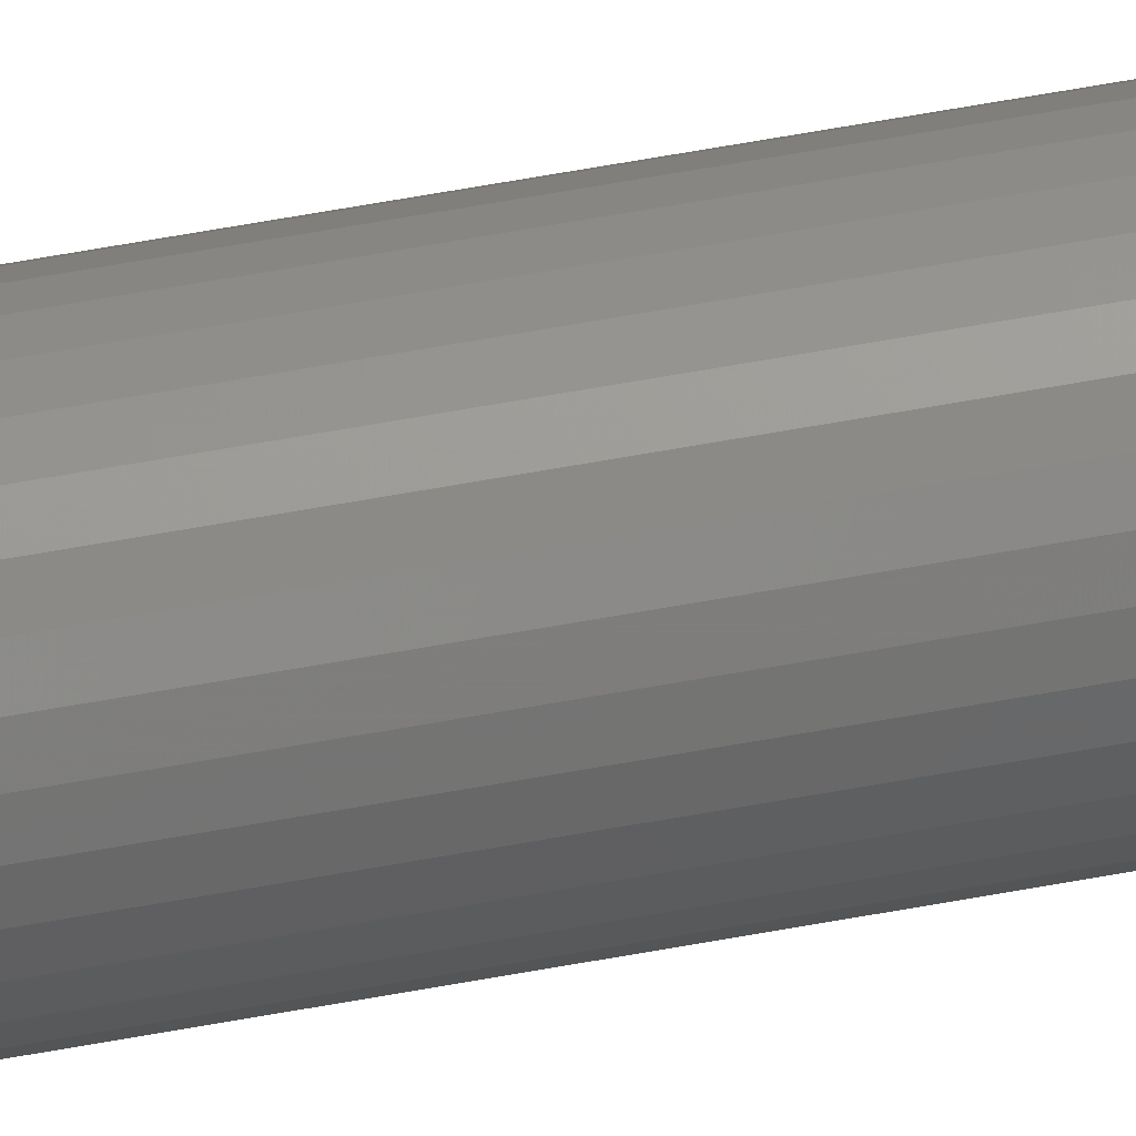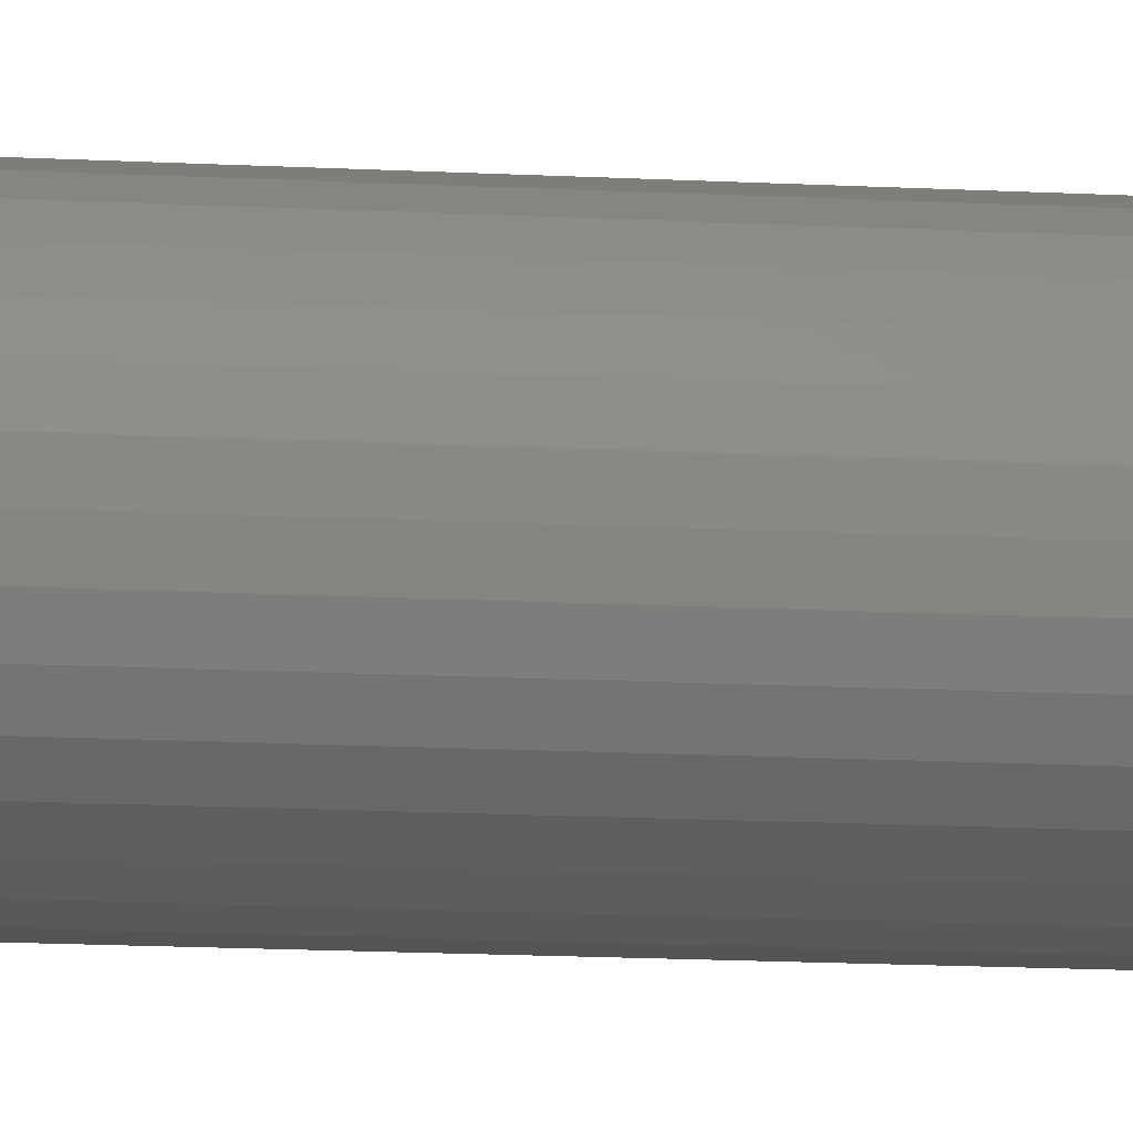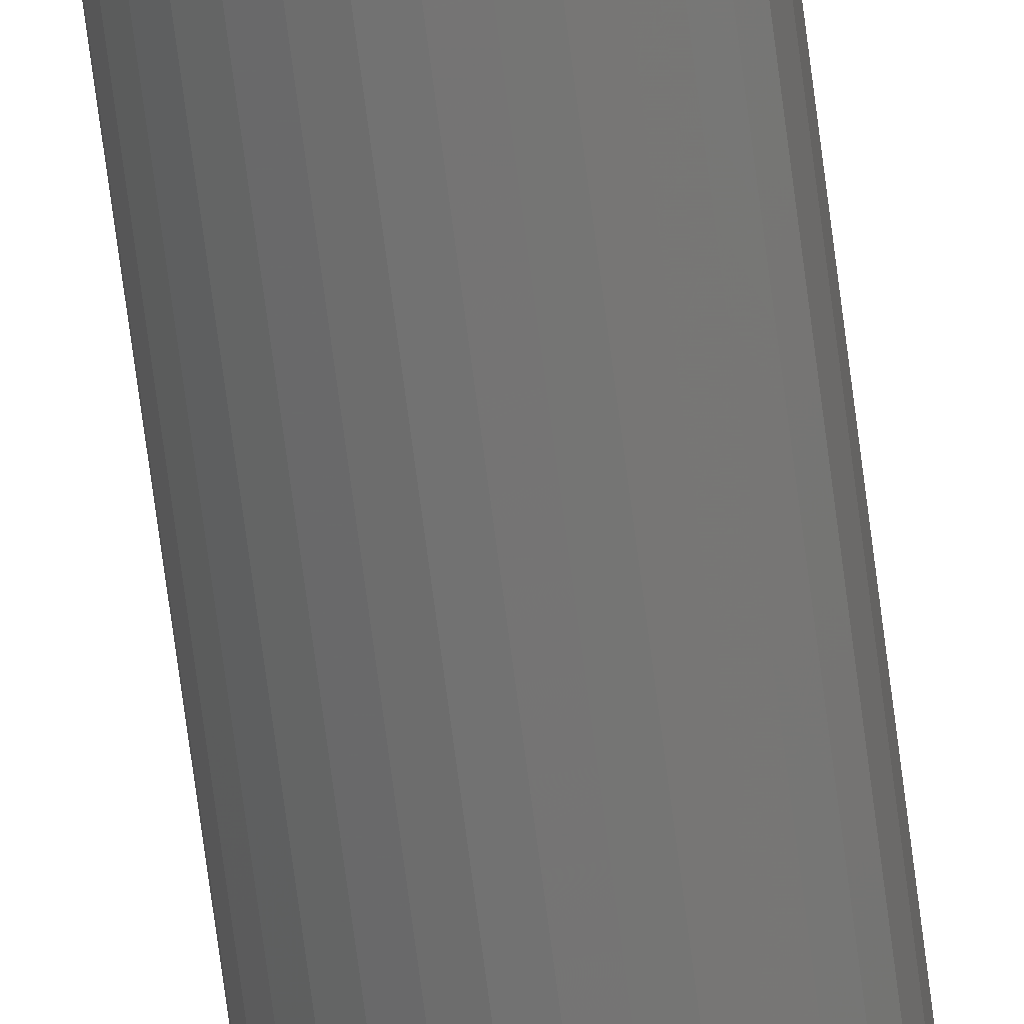
<metadata>
{"format":"stl","ext":"stl","renderer":"f3d","projection":"perspective","resolution":1024,"background":"white","views":[{"elev":63.8,"azim":-100.4,"up":"+Y"},{"elev":-5.8,"azim":-106.2,"up":"+Y"},{"elev":-65.9,"azim":-172.9,"up":"+Y"}]}
</metadata>
<code>
# stl→obj: 320 verts, 636 faces
v 0.0004934 0.02393 0.75
v -0.004175 0.02347 0.75
v -0.008665 0.02211 0.75
v 0.005162 0.02347 0.75
v 0.009651 0.02211 0.75
v -0.0128 0.0199 0.75
v 0.01379 0.0199 0.75
v -0.01643 0.01692 0.75
v 0.01742 0.01692 0.75
v -0.0194 0.0133 0.75
v 0.02039 0.0133 0.75
v -0.02162 0.009158 0.75
v 0.0226 0.009158 0.75
v -0.02298 0.004669 0.75
v 0.02396 0.004669 0.75
v 0.02396 -0.004669 0.75
v -0.02162 -0.009158 0.75
v 0.0226 -0.009158 0.75
v -0.0194 -0.0133 0.75
v 0.02039 -0.0133 0.75
v -0.01643 -0.01692 0.75
v 0.01742 -0.01692 0.75
v -0.0128 -0.0199 0.75
v 0.01379 -0.0199 0.75
v -0.008665 -0.02211 0.75
v 0.009651 -0.02211 0.75
v -0.004175 -0.02347 0.75
v 0.0004934 -0.02393 0.75
v 0.005162 -0.02347 0.75
v 0.02442 -2.857e-17 0.75
v -0.02344 1.476e-18 0.75
v -0.02298 -0.004669 0.75
v 0.04786 0 -0.75
v 0.04786 -5.367e-17 0.7266
v 0.04695 -0.009241 -0.75
v 0.04695 -0.009241 0.7266
v 0.04426 -0.01813 -0.75
v 0.04426 -0.01813 0.7266
v 0.03988 -0.02632 -0.75
v 0.03988 -0.02632 0.7266
v 0.03399 -0.03349 -0.75
v 0.03399 -0.03349 0.7266
v 0.02681 -0.03939 -0.75
v 0.02681 -0.03939 0.7266
v 0.01862 -0.04376 -0.75
v 0.01862 -0.04376 0.7266
v 0.009735 -0.04646 -0.75
v 0.009735 -0.04646 0.7266
v 0.0004934 -0.04737 -0.75
v 0.0004934 -0.04737 0.7266
v -0.008748 -0.04646 -0.75
v -0.008748 -0.04646 0.7266
v -0.01763 -0.04376 -0.75
v -0.01763 -0.04376 0.7266
v -0.02582 -0.03939 -0.75
v -0.02582 -0.03939 0.7266
v -0.033 -0.03349 -0.75
v -0.033 -0.03349 0.7266
v -0.03889 -0.02632 -0.75
v -0.03889 -0.02632 0.7266
v -0.04327 -0.01813 -0.75
v -0.04327 -0.01813 0.7266
v -0.04596 -0.009241 -0.75
v -0.04596 -0.009241 0.7266
v -0.04688 5.801e-18 -0.75
v -0.04688 5.801e-18 0.7266
v -0.04596 0.009241 -0.75
v -0.04596 0.009241 0.7266
v -0.04327 0.01813 -0.75
v -0.04327 0.01813 0.7266
v -0.03889 0.02632 -0.75
v -0.03889 0.02632 0.7266
v -0.033 0.03349 -0.75
v -0.033 0.03349 0.7266
v -0.02582 0.03939 -0.75
v -0.02582 0.03939 0.7266
v -0.01763 0.04376 -0.75
v -0.01763 0.04376 0.7266
v -0.008748 0.04646 -0.75
v -0.008748 0.04646 0.7266
v 0.0004934 0.04737 -0.75
v 0.0004934 0.04737 0.7266
v 0.009735 0.04646 -0.75
v 0.009735 0.04646 0.7266
v 0.01862 0.04376 -0.75
v 0.01862 0.04376 0.7266
v 0.02681 0.03939 -0.75
v 0.02681 0.03939 0.7266
v 0.03399 0.03349 -0.75
v 0.03399 0.03349 0.7266
v 0.03988 0.02632 -0.75
v 0.03988 0.02632 0.7266
v 0.04426 0.01813 -0.75
v 0.04426 0.01813 0.7266
v 0.04695 0.009241 -0.75
v 0.04695 0.009241 0.7266
v -0.02801 -5.204e-18 0.7495
v -0.02746 0.005561 0.7495
v -0.03241 -6.939e-18 0.7482
v -0.03177 0.006418 0.7482
v -0.03646 -6.939e-18 0.7461
v -0.03575 0.007209 0.7461
v -0.04001 -6.939e-18 0.7431
v -0.03923 0.007902 0.7431
v -0.04293 -6.939e-18 0.7396
v -0.04209 0.008471 0.7396
v -0.04509 -6.939e-18 0.7355
v -0.04422 0.008893 0.7355
v -0.04642 -1.041e-17 0.7311
v -0.04552 0.009153 0.7311
v 0.02845 0.005561 0.7495
v 0.029 -5.378e-17 0.7495
v 0.03276 0.006418 0.7482
v 0.03339 -6.245e-17 0.7482
v 0.03674 0.007209 0.7461
v 0.03745 -6.592e-17 0.7461
v 0.04022 0.007902 0.7431
v 0.041 -7.633e-17 0.7431
v 0.04308 0.008471 0.7396
v 0.04391 -8.327e-17 0.7396
v 0.0452 0.008893 0.7355
v 0.04608 -8.327e-17 0.7355
v 0.04651 0.009153 0.7311
v 0.04741 -9.021e-17 0.7311
v 0.02683 0.01091 0.7495
v 0.03089 0.01259 0.7482
v 0.03463 0.01414 0.7461
v 0.03791 0.0155 0.7431
v 0.04061 0.01662 0.7396
v 0.04261 0.01744 0.7355
v 0.04384 0.01795 0.7311
v 0.02419 0.01584 0.7495
v 0.02785 0.01828 0.7482
v 0.03122 0.02053 0.7461
v 0.03417 0.0225 0.7431
v 0.03659 0.02412 0.7396
v 0.0384 0.02533 0.7355
v 0.0395 0.02607 0.7311
v 0.02065 0.02015 0.7495
v 0.02376 0.02326 0.7482
v 0.02662 0.02613 0.7461
v 0.02913 0.02864 0.7431
v 0.03119 0.0307 0.7396
v 0.03273 0.03223 0.7355
v 0.03367 0.03318 0.7311
v 0.01633 0.0237 0.7495
v 0.01877 0.02736 0.7482
v 0.02102 0.03072 0.7461
v 0.023 0.03368 0.7431
v 0.02462 0.0361 0.7396
v 0.02582 0.0379 0.7355
v 0.02656 0.03901 0.7311
v 0.0114 0.02633 0.7495
v 0.01308 0.0304 0.7482
v 0.01463 0.03414 0.7461
v 0.01599 0.03742 0.7431
v 0.01711 0.04011 0.7396
v 0.01794 0.04211 0.7355
v 0.01845 0.04335 0.7311
v 0.006054 0.02796 0.7495
v 0.006912 0.03227 0.7482
v 0.007702 0.03624 0.7461
v 0.008395 0.03973 0.7431
v 0.008964 0.04258 0.7396
v 0.009386 0.04471 0.7355
v 0.009647 0.04602 0.7311
v 0.0004934 0.0285 0.7495
v 0.0004934 0.0329 0.7482
v 0.0004934 0.03695 0.7461
v 0.0004934 0.0405 0.7431
v 0.0004934 0.04342 0.7396
v 0.0004934 0.04558 0.7355
v 0.0004934 0.04692 0.7311
v -0.005067 0.02796 0.7495
v -0.005925 0.03227 0.7482
v -0.006716 0.03624 0.7461
v -0.007408 0.03973 0.7431
v -0.007977 0.04258 0.7396
v -0.0084 0.04471 0.7355
v -0.00866 0.04602 0.7311
v -0.01041 0.02633 0.7495
v -0.0121 0.0304 0.7482
v -0.01365 0.03414 0.7461
v -0.01501 0.03742 0.7431
v -0.01612 0.04011 0.7396
v -0.01695 0.04211 0.7355
v -0.01746 0.04335 0.7311
v -0.01534 0.0237 0.7495
v -0.01778 0.02736 0.7482
v -0.02004 0.03072 0.7461
v -0.02201 0.03368 0.7431
v -0.02363 0.0361 0.7396
v -0.02483 0.0379 0.7355
v -0.02557 0.03901 0.7311
v -0.01966 0.02015 0.7495
v -0.02277 0.02326 0.7482
v -0.02564 0.02613 0.7461
v -0.02815 0.02864 0.7431
v -0.03021 0.0307 0.7396
v -0.03174 0.03223 0.7355
v -0.03268 0.03318 0.7311
v -0.02321 0.01584 0.7495
v -0.02686 0.01828 0.7482
v -0.03023 0.02053 0.7461
v -0.03318 0.0225 0.7431
v -0.03561 0.02412 0.7396
v -0.03741 0.02533 0.7355
v -0.03852 0.02607 0.7311
v -0.02584 0.01091 0.7495
v -0.0299 0.01259 0.7482
v -0.03365 0.01414 0.7461
v -0.03693 0.0155 0.7431
v -0.03962 0.01662 0.7396
v -0.04162 0.01744 0.7355
v -0.04285 0.01795 0.7311
v 0.02845 -0.005561 0.7495
v 0.03276 -0.006418 0.7482
v 0.03674 -0.007209 0.7461
v 0.04022 -0.007902 0.7431
v 0.04308 -0.008471 0.7396
v 0.0452 -0.008893 0.7355
v 0.04651 -0.009153 0.7311
v -0.02746 -0.005561 0.7495
v -0.03177 -0.006418 0.7482
v -0.03575 -0.007209 0.7461
v -0.03923 -0.007902 0.7431
v -0.04209 -0.008471 0.7396
v -0.04422 -0.008893 0.7355
v -0.04552 -0.009153 0.7311
v -0.02584 -0.01091 0.7495
v -0.0299 -0.01259 0.7482
v -0.03365 -0.01414 0.7461
v -0.03693 -0.0155 0.7431
v -0.03962 -0.01662 0.7396
v -0.04162 -0.01744 0.7355
v -0.04285 -0.01795 0.7311
v -0.02321 -0.01584 0.7495
v -0.02686 -0.01828 0.7482
v -0.03023 -0.02053 0.7461
v -0.03318 -0.0225 0.7431
v -0.03561 -0.02412 0.7396
v -0.03741 -0.02533 0.7355
v -0.03852 -0.02607 0.7311
v -0.01966 -0.02015 0.7495
v -0.02277 -0.02326 0.7482
v -0.02564 -0.02613 0.7461
v -0.02815 -0.02864 0.7431
v -0.03021 -0.0307 0.7396
v -0.03174 -0.03223 0.7355
v -0.03268 -0.03318 0.7311
v -0.01534 -0.0237 0.7495
v -0.01778 -0.02736 0.7482
v -0.02004 -0.03072 0.7461
v -0.02201 -0.03368 0.7431
v -0.02363 -0.0361 0.7396
v -0.02483 -0.0379 0.7355
v -0.02557 -0.03901 0.7311
v -0.01041 -0.02633 0.7495
v -0.0121 -0.0304 0.7482
v -0.01365 -0.03414 0.7461
v -0.01501 -0.03742 0.7431
v -0.01612 -0.04011 0.7396
v -0.01695 -0.04211 0.7355
v -0.01746 -0.04335 0.7311
v -0.005067 -0.02796 0.7495
v -0.005925 -0.03227 0.7482
v -0.006716 -0.03624 0.7461
v -0.007408 -0.03973 0.7431
v -0.007977 -0.04258 0.7396
v -0.0084 -0.04471 0.7355
v -0.00866 -0.04602 0.7311
v 0.0004934 -0.0285 0.7495
v 0.0004934 -0.0329 0.7482
v 0.0004934 -0.03695 0.7461
v 0.0004934 -0.0405 0.7431
v 0.0004934 -0.04342 0.7396
v 0.0004934 -0.04558 0.7355
v 0.0004934 -0.04692 0.7311
v 0.006054 -0.02796 0.7495
v 0.006912 -0.03227 0.7482
v 0.007702 -0.03624 0.7461
v 0.008395 -0.03973 0.7431
v 0.008964 -0.04258 0.7396
v 0.009386 -0.04471 0.7355
v 0.009647 -0.04602 0.7311
v 0.0114 -0.02633 0.7495
v 0.01308 -0.0304 0.7482
v 0.01463 -0.03414 0.7461
v 0.01599 -0.03742 0.7431
v 0.01711 -0.04011 0.7396
v 0.01794 -0.04211 0.7355
v 0.01845 -0.04335 0.7311
v 0.01633 -0.0237 0.7495
v 0.01877 -0.02736 0.7482
v 0.02102 -0.03072 0.7461
v 0.023 -0.03368 0.7431
v 0.02462 -0.0361 0.7396
v 0.02582 -0.0379 0.7355
v 0.02656 -0.03901 0.7311
v 0.02065 -0.02015 0.7495
v 0.02376 -0.02326 0.7482
v 0.02662 -0.02613 0.7461
v 0.02913 -0.02864 0.7431
v 0.03119 -0.0307 0.7396
v 0.03273 -0.03223 0.7355
v 0.03367 -0.03318 0.7311
v 0.02419 -0.01584 0.7495
v 0.02785 -0.01828 0.7482
v 0.03122 -0.02053 0.7461
v 0.03417 -0.0225 0.7431
v 0.03659 -0.02412 0.7396
v 0.0384 -0.02533 0.7355
v 0.0395 -0.02607 0.7311
v 0.02683 -0.01091 0.7495
v 0.03089 -0.01259 0.7482
v 0.03463 -0.01414 0.7461
v 0.03791 -0.0155 0.7431
v 0.04061 -0.01662 0.7396
v 0.04261 -0.01744 0.7355
v 0.04384 -0.01795 0.7311
f 1 2 3
f 4 1 3
f 4 3 5
f 5 3 6
f 5 6 7
f 7 6 8
f 7 8 9
f 9 8 10
f 9 10 11
f 11 10 12
f 11 12 13
f 13 12 14
f 13 14 15
f 16 17 18
f 18 17 19
f 18 19 20
f 20 19 21
f 20 21 22
f 22 21 23
f 22 23 24
f 24 23 25
f 24 25 26
f 26 25 27
f 26 27 28
f 26 28 29
f 15 14 30
f 30 14 31
f 30 31 16
f 16 31 32
f 16 32 17
f 33 34 35
f 35 34 36
f 35 36 37
f 37 36 38
f 37 38 39
f 39 38 40
f 39 40 41
f 41 40 42
f 41 42 43
f 43 42 44
f 43 44 45
f 45 44 46
f 45 46 47
f 47 46 48
f 47 48 49
f 49 48 50
f 49 50 51
f 51 50 52
f 51 52 53
f 53 52 54
f 53 54 55
f 55 54 56
f 55 56 57
f 57 56 58
f 57 58 59
f 59 58 60
f 59 60 61
f 61 60 62
f 61 62 63
f 63 62 64
f 63 64 65
f 65 64 66
f 65 66 67
f 67 66 68
f 67 68 69
f 69 68 70
f 69 70 71
f 71 70 72
f 71 72 73
f 73 72 74
f 73 74 75
f 75 74 76
f 75 76 77
f 77 76 78
f 77 78 79
f 79 78 80
f 79 80 81
f 81 80 82
f 81 82 83
f 83 82 84
f 83 84 85
f 85 84 86
f 85 86 87
f 87 86 88
f 87 88 89
f 89 88 90
f 89 90 91
f 91 90 92
f 91 92 93
f 93 92 94
f 93 94 95
f 95 94 96
f 95 96 33
f 33 96 34
f 31 14 97
f 97 14 98
f 97 98 99
f 99 98 100
f 99 100 101
f 101 100 102
f 101 102 103
f 103 102 104
f 103 104 105
f 105 104 106
f 105 106 107
f 107 106 108
f 107 108 109
f 109 108 110
f 109 110 66
f 66 110 68
f 15 30 111
f 111 30 112
f 111 112 113
f 113 112 114
f 113 114 115
f 115 114 116
f 115 116 117
f 117 116 118
f 117 118 119
f 119 118 120
f 119 120 121
f 121 120 122
f 121 122 123
f 123 122 124
f 123 124 96
f 96 124 34
f 13 15 125
f 125 15 111
f 125 111 126
f 126 111 113
f 126 113 127
f 127 113 115
f 127 115 128
f 128 115 117
f 128 117 129
f 129 117 119
f 129 119 130
f 130 119 121
f 130 121 131
f 131 121 123
f 131 123 94
f 94 123 96
f 11 13 132
f 132 13 125
f 132 125 133
f 133 125 126
f 133 126 134
f 134 126 127
f 134 127 135
f 135 127 128
f 135 128 136
f 136 128 129
f 136 129 137
f 137 129 130
f 137 130 138
f 138 130 131
f 138 131 92
f 92 131 94
f 9 11 139
f 139 11 132
f 139 132 140
f 140 132 133
f 140 133 141
f 141 133 134
f 141 134 142
f 142 134 135
f 142 135 143
f 143 135 136
f 143 136 144
f 144 136 137
f 144 137 145
f 145 137 138
f 145 138 90
f 90 138 92
f 7 9 146
f 146 9 139
f 146 139 147
f 147 139 140
f 147 140 148
f 148 140 141
f 148 141 149
f 149 141 142
f 149 142 150
f 150 142 143
f 150 143 151
f 151 143 144
f 151 144 152
f 152 144 145
f 152 145 88
f 88 145 90
f 5 7 153
f 153 7 146
f 153 146 154
f 154 146 147
f 154 147 155
f 155 147 148
f 155 148 156
f 156 148 149
f 156 149 157
f 157 149 150
f 157 150 158
f 158 150 151
f 158 151 159
f 159 151 152
f 159 152 86
f 86 152 88
f 4 5 160
f 160 5 153
f 160 153 161
f 161 153 154
f 161 154 162
f 162 154 155
f 162 155 163
f 163 155 156
f 163 156 164
f 164 156 157
f 164 157 165
f 165 157 158
f 165 158 166
f 166 158 159
f 166 159 84
f 84 159 86
f 1 4 167
f 167 4 160
f 167 160 168
f 168 160 161
f 168 161 169
f 169 161 162
f 169 162 170
f 170 162 163
f 170 163 171
f 171 163 164
f 171 164 172
f 172 164 165
f 172 165 173
f 173 165 166
f 173 166 82
f 82 166 84
f 2 1 174
f 174 1 167
f 174 167 175
f 175 167 168
f 175 168 176
f 176 168 169
f 176 169 177
f 177 169 170
f 177 170 178
f 178 170 171
f 178 171 179
f 179 171 172
f 179 172 180
f 180 172 173
f 180 173 80
f 80 173 82
f 3 2 181
f 181 2 174
f 181 174 182
f 182 174 175
f 182 175 183
f 183 175 176
f 183 176 184
f 184 176 177
f 184 177 185
f 185 177 178
f 185 178 186
f 186 178 179
f 186 179 187
f 187 179 180
f 187 180 78
f 78 180 80
f 6 3 188
f 188 3 181
f 188 181 189
f 189 181 182
f 189 182 190
f 190 182 183
f 190 183 191
f 191 183 184
f 191 184 192
f 192 184 185
f 192 185 193
f 193 185 186
f 193 186 194
f 194 186 187
f 194 187 76
f 76 187 78
f 8 6 195
f 195 6 188
f 195 188 196
f 196 188 189
f 196 189 197
f 197 189 190
f 197 190 198
f 198 190 191
f 198 191 199
f 199 191 192
f 199 192 200
f 200 192 193
f 200 193 201
f 201 193 194
f 201 194 74
f 74 194 76
f 10 8 202
f 202 8 195
f 202 195 203
f 203 195 196
f 203 196 204
f 204 196 197
f 204 197 205
f 205 197 198
f 205 198 206
f 206 198 199
f 206 199 207
f 207 199 200
f 207 200 208
f 208 200 201
f 208 201 72
f 72 201 74
f 12 10 209
f 209 10 202
f 209 202 210
f 210 202 203
f 210 203 211
f 211 203 204
f 211 204 212
f 212 204 205
f 212 205 213
f 213 205 206
f 213 206 214
f 214 206 207
f 214 207 215
f 215 207 208
f 215 208 70
f 70 208 72
f 14 12 98
f 98 12 209
f 98 209 100
f 100 209 210
f 100 210 102
f 102 210 211
f 102 211 104
f 104 211 212
f 104 212 106
f 106 212 213
f 106 213 108
f 108 213 214
f 108 214 110
f 110 214 215
f 110 215 68
f 68 215 70
f 30 16 112
f 112 16 216
f 112 216 114
f 114 216 217
f 114 217 116
f 116 217 218
f 116 218 118
f 118 218 219
f 118 219 120
f 120 219 220
f 120 220 122
f 122 220 221
f 122 221 124
f 124 221 222
f 124 222 34
f 34 222 36
f 32 31 223
f 223 31 97
f 223 97 224
f 224 97 99
f 224 99 225
f 225 99 101
f 225 101 226
f 226 101 103
f 226 103 227
f 227 103 105
f 227 105 228
f 228 105 107
f 228 107 229
f 229 107 109
f 229 109 64
f 64 109 66
f 17 32 230
f 230 32 223
f 230 223 231
f 231 223 224
f 231 224 232
f 232 224 225
f 232 225 233
f 233 225 226
f 233 226 234
f 234 226 227
f 234 227 235
f 235 227 228
f 235 228 236
f 236 228 229
f 236 229 62
f 62 229 64
f 19 17 237
f 237 17 230
f 237 230 238
f 238 230 231
f 238 231 239
f 239 231 232
f 239 232 240
f 240 232 233
f 240 233 241
f 241 233 234
f 241 234 242
f 242 234 235
f 242 235 243
f 243 235 236
f 243 236 60
f 60 236 62
f 21 19 244
f 244 19 237
f 244 237 245
f 245 237 238
f 245 238 246
f 246 238 239
f 246 239 247
f 247 239 240
f 247 240 248
f 248 240 241
f 248 241 249
f 249 241 242
f 249 242 250
f 250 242 243
f 250 243 58
f 58 243 60
f 23 21 251
f 251 21 244
f 251 244 252
f 252 244 245
f 252 245 253
f 253 245 246
f 253 246 254
f 254 246 247
f 254 247 255
f 255 247 248
f 255 248 256
f 256 248 249
f 256 249 257
f 257 249 250
f 257 250 56
f 56 250 58
f 25 23 258
f 258 23 251
f 258 251 259
f 259 251 252
f 259 252 260
f 260 252 253
f 260 253 261
f 261 253 254
f 261 254 262
f 262 254 255
f 262 255 263
f 263 255 256
f 263 256 264
f 264 256 257
f 264 257 54
f 54 257 56
f 27 25 265
f 265 25 258
f 265 258 266
f 266 258 259
f 266 259 267
f 267 259 260
f 267 260 268
f 268 260 261
f 268 261 269
f 269 261 262
f 269 262 270
f 270 262 263
f 270 263 271
f 271 263 264
f 271 264 52
f 52 264 54
f 28 27 272
f 272 27 265
f 272 265 273
f 273 265 266
f 273 266 274
f 274 266 267
f 274 267 275
f 275 267 268
f 275 268 276
f 276 268 269
f 276 269 277
f 277 269 270
f 277 270 278
f 278 270 271
f 278 271 50
f 50 271 52
f 29 28 279
f 279 28 272
f 279 272 280
f 280 272 273
f 280 273 281
f 281 273 274
f 281 274 282
f 282 274 275
f 282 275 283
f 283 275 276
f 283 276 284
f 284 276 277
f 284 277 285
f 285 277 278
f 285 278 48
f 48 278 50
f 26 29 286
f 286 29 279
f 286 279 287
f 287 279 280
f 287 280 288
f 288 280 281
f 288 281 289
f 289 281 282
f 289 282 290
f 290 282 283
f 290 283 291
f 291 283 284
f 291 284 292
f 292 284 285
f 292 285 46
f 46 285 48
f 24 26 293
f 293 26 286
f 293 286 294
f 294 286 287
f 294 287 295
f 295 287 288
f 295 288 296
f 296 288 289
f 296 289 297
f 297 289 290
f 297 290 298
f 298 290 291
f 298 291 299
f 299 291 292
f 299 292 44
f 44 292 46
f 22 24 300
f 300 24 293
f 300 293 301
f 301 293 294
f 301 294 302
f 302 294 295
f 302 295 303
f 303 295 296
f 303 296 304
f 304 296 297
f 304 297 305
f 305 297 298
f 305 298 306
f 306 298 299
f 306 299 42
f 42 299 44
f 20 22 307
f 307 22 300
f 307 300 308
f 308 300 301
f 308 301 309
f 309 301 302
f 309 302 310
f 310 302 303
f 310 303 311
f 311 303 304
f 311 304 312
f 312 304 305
f 312 305 313
f 313 305 306
f 313 306 40
f 40 306 42
f 18 20 314
f 314 20 307
f 314 307 315
f 315 307 308
f 315 308 316
f 316 308 309
f 316 309 317
f 317 309 310
f 317 310 318
f 318 310 311
f 318 311 319
f 319 311 312
f 319 312 320
f 320 312 313
f 320 313 38
f 38 313 40
f 16 18 216
f 216 18 314
f 216 314 217
f 217 314 315
f 217 315 218
f 218 315 316
f 218 316 219
f 219 316 317
f 219 317 220
f 220 317 318
f 220 318 221
f 221 318 319
f 221 319 222
f 222 319 320
f 222 320 36
f 36 320 38
f 77 79 81
f 77 81 83
f 85 77 83
f 75 77 85
f 87 75 85
f 73 75 87
f 89 73 87
f 71 73 89
f 91 71 89
f 69 71 91
f 93 69 91
f 67 69 93
f 95 67 93
f 37 61 35
f 59 61 37
f 39 59 37
f 57 59 39
f 41 57 39
f 55 57 41
f 43 55 41
f 53 55 43
f 45 53 43
f 51 53 45
f 49 51 45
f 47 49 45
f 61 63 35
f 35 63 65
f 35 65 33
f 33 65 67
f 33 67 95

</code>
